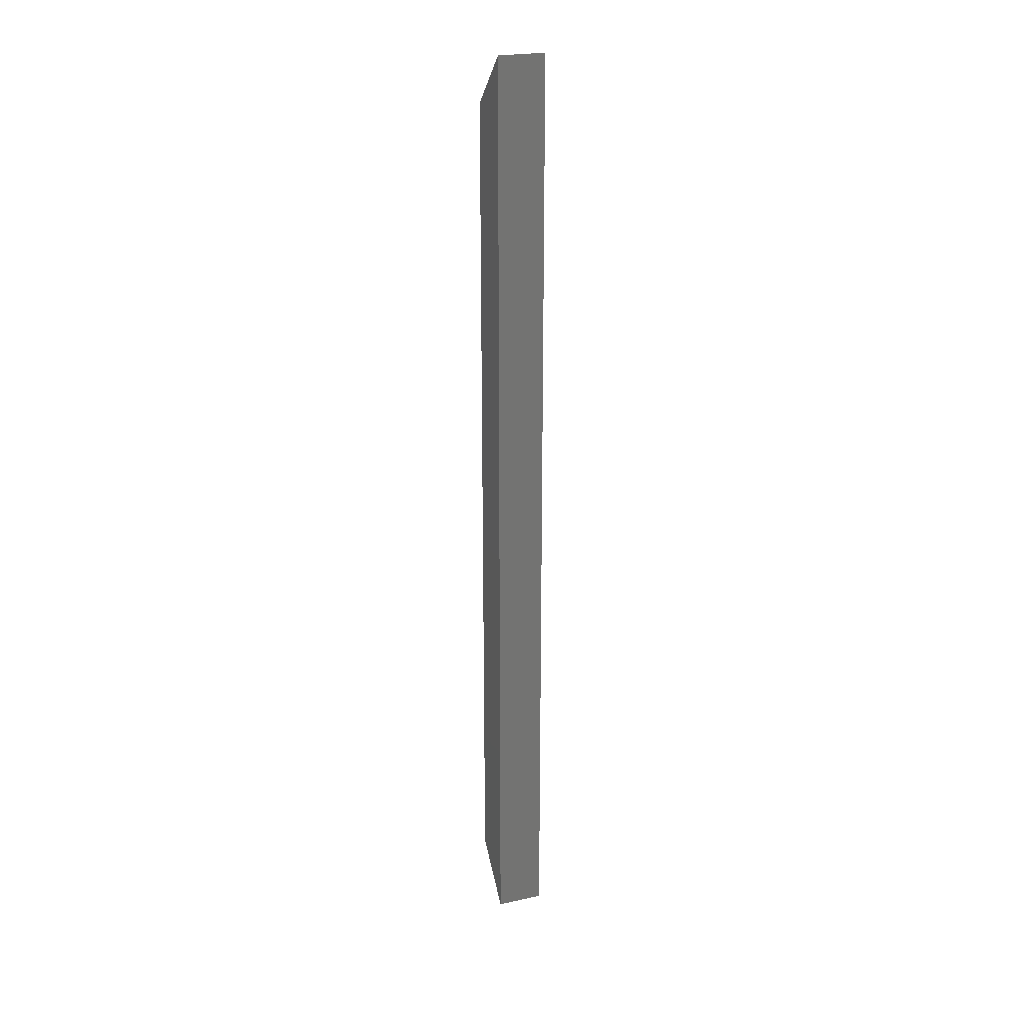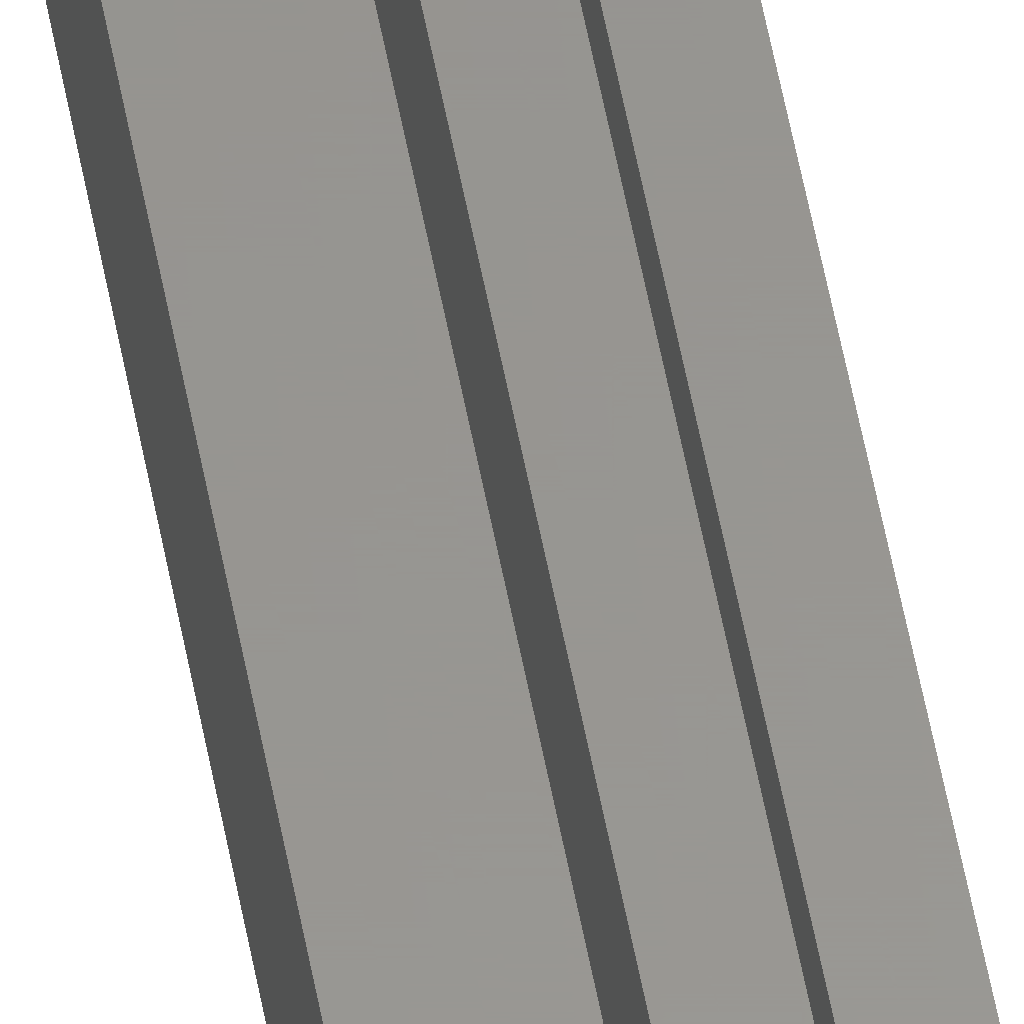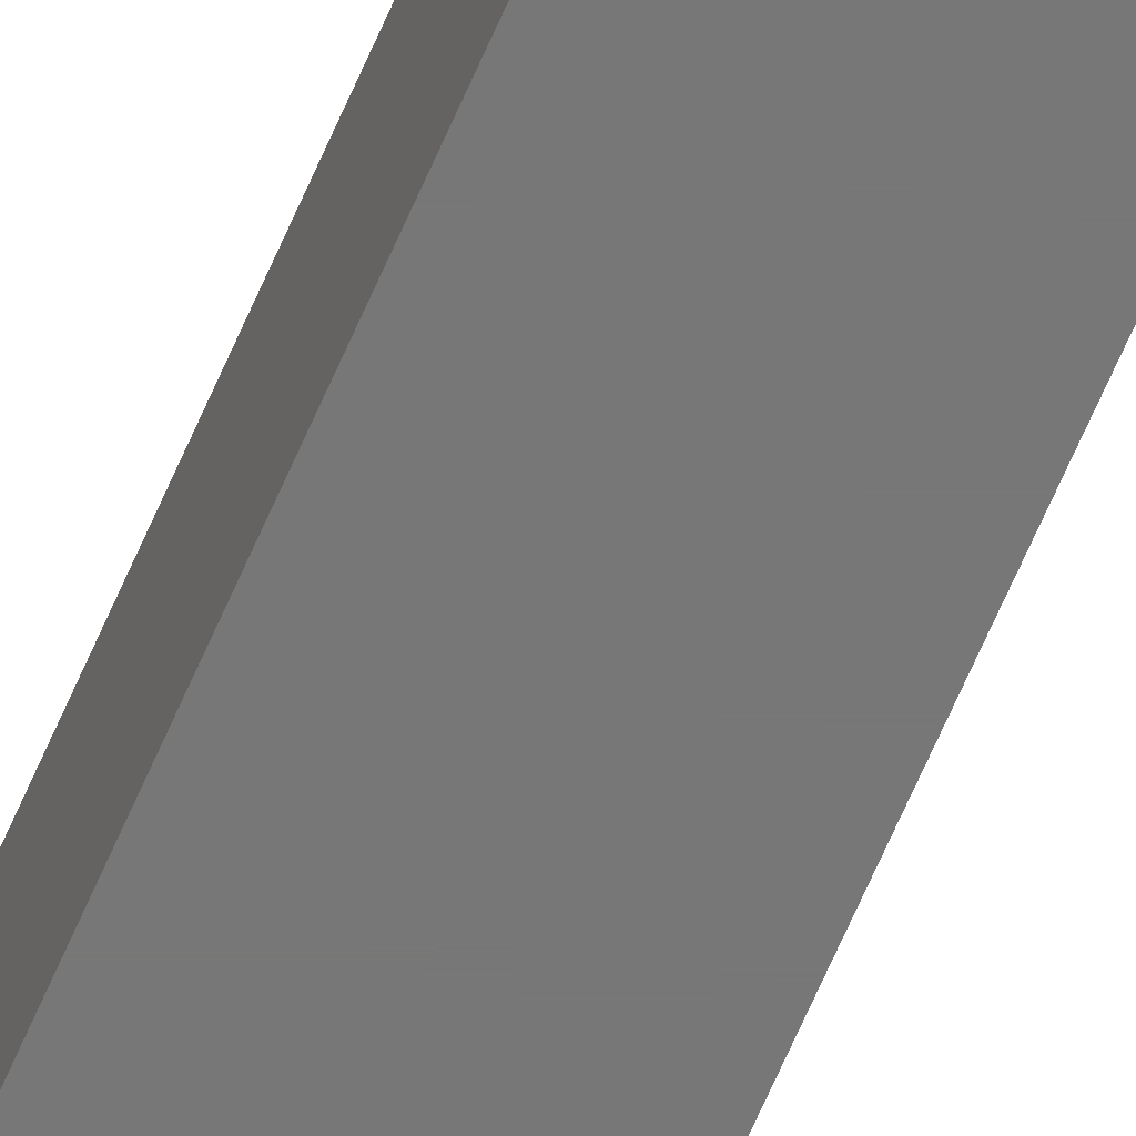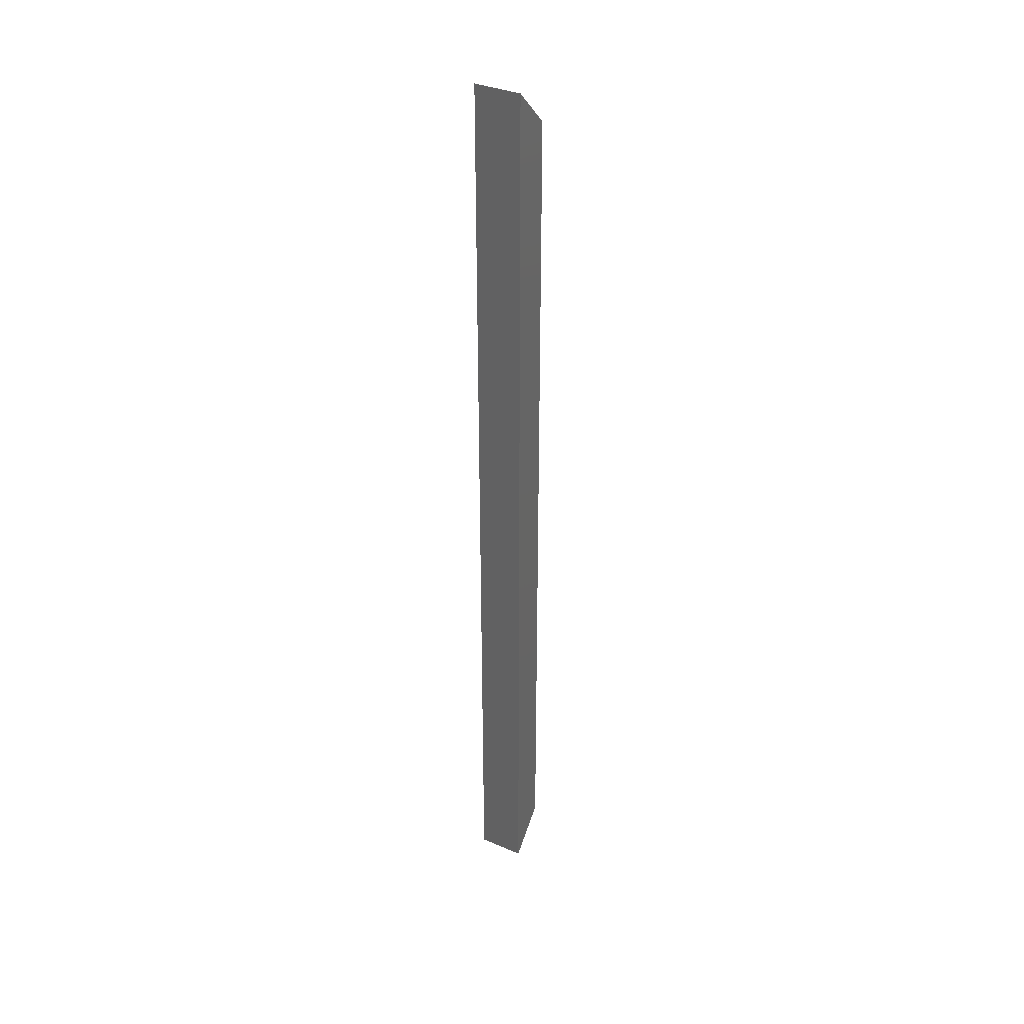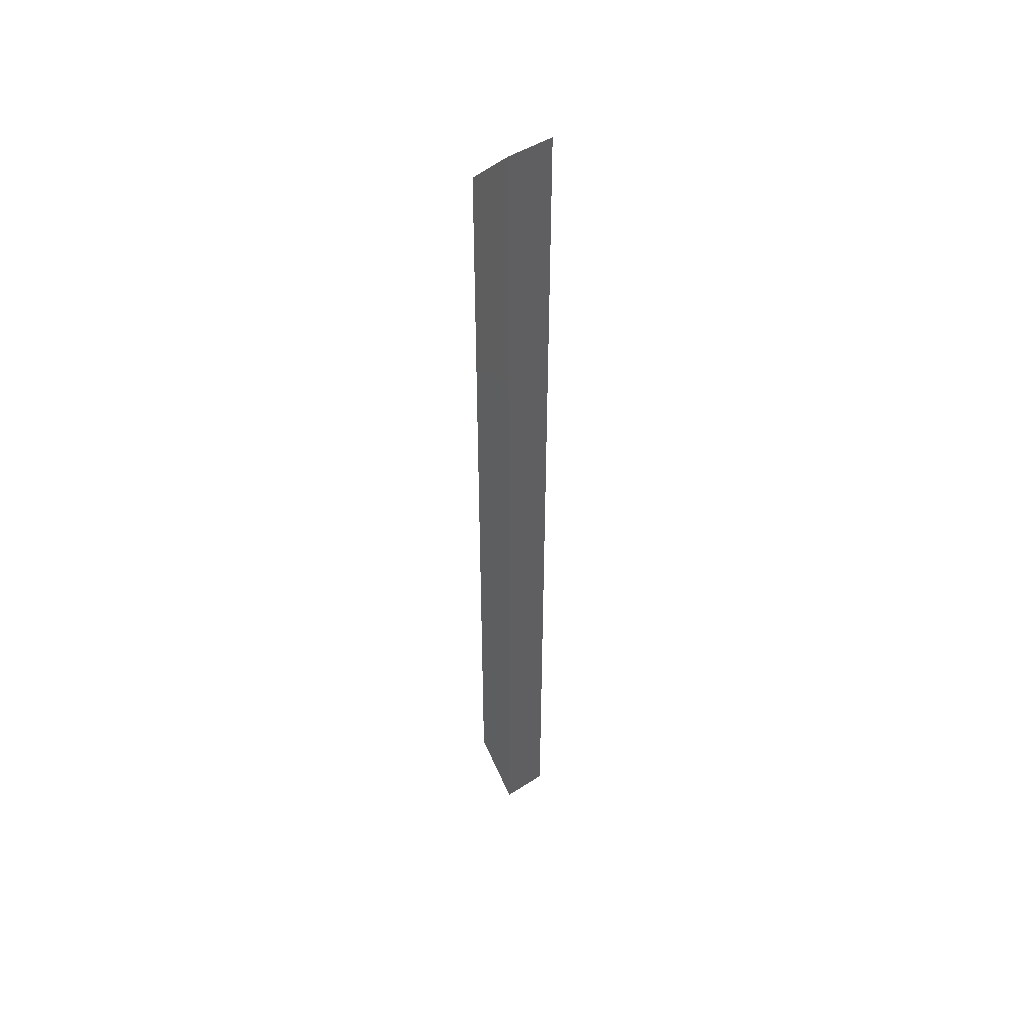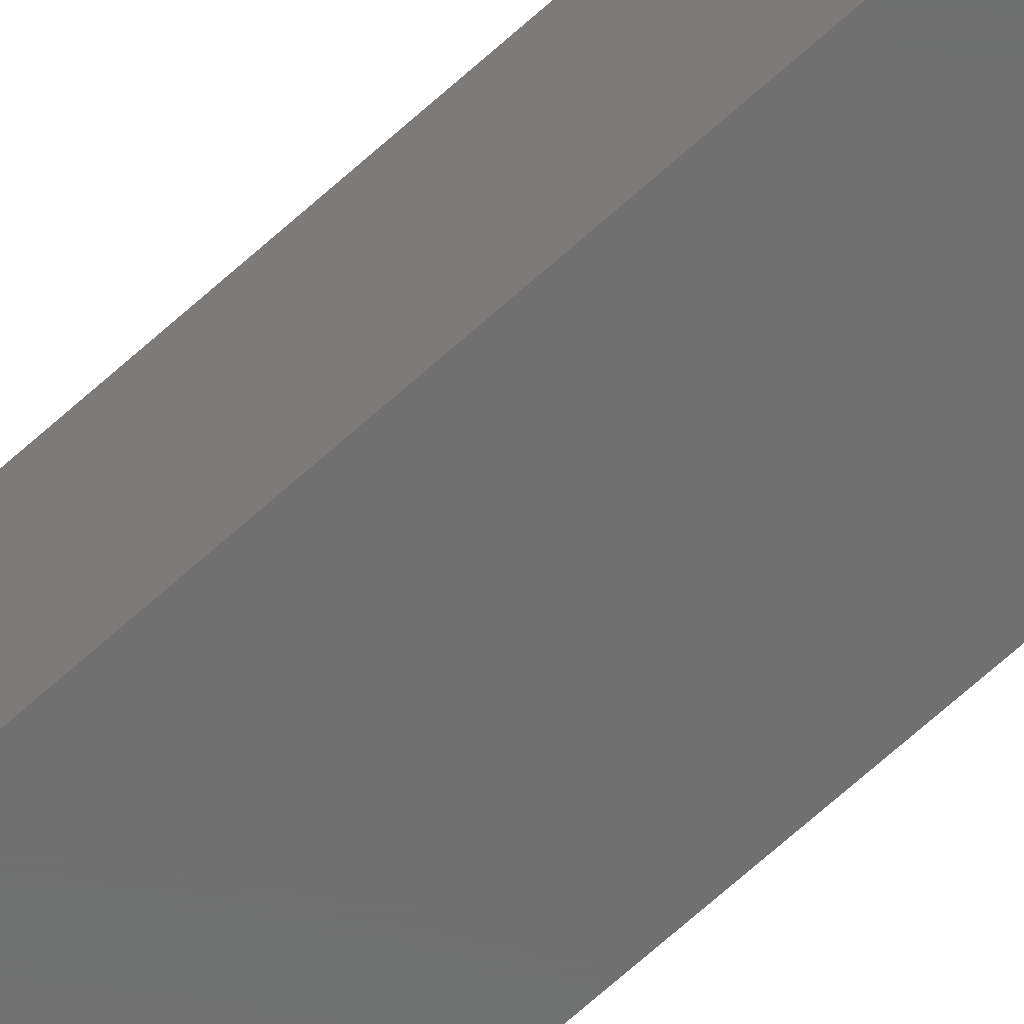
<metadata>
{"format":"stl","ext":"stl","renderer":"f3d","projection":"perspective","resolution":1024,"background":"white","views":[{"elev":23.8,"azim":-20.0,"up":"+Z"},{"elev":58.2,"azim":169.2,"up":"+Y"},{"elev":-70.2,"azim":-23.9,"up":"+Y"},{"elev":35.5,"azim":29.4,"up":"+Z"},{"elev":47.1,"azim":-36.2,"up":"+Z"},{"elev":-61.0,"azim":133.8,"up":"+Y"}]}
</metadata>
<code>
# stl→obj: 20 verts, 36 faces
v 8 0 162
v 8 7 7
v 8 7 155
v 8 0 0
v 0 0 0
v 0 9 153
v 0 9 9
v 0 0 162
v 2 9 9
v 2 9 153
v 2 7 155
v 2 7 7
v 6 7 155
v 6 7 7
v 4 7 7
v 4 7 155
v 6 2 2
v 6 2 160
v 4 2 160
v 4 2 2
f 1 2 3
f 2 1 4
f 5 6 7
f 6 5 8
f 9 6 10
f 6 9 7
f 5 1 8
f 1 5 4
f 11 9 10
f 9 11 12
f 2 13 3
f 13 2 14
f 15 11 16
f 11 15 12
f 17 13 14
f 13 17 18
f 19 15 16
f 15 19 20
f 17 19 18
f 19 17 20
f 2 17 14
f 17 4 20
f 4 17 2
f 15 20 12
f 12 7 9
f 5 12 20
f 12 5 7
f 5 20 4
f 19 1 18
f 3 18 1
f 18 3 13
f 1 19 8
f 11 19 16
f 19 11 8
f 6 11 10
f 11 6 8

</code>
